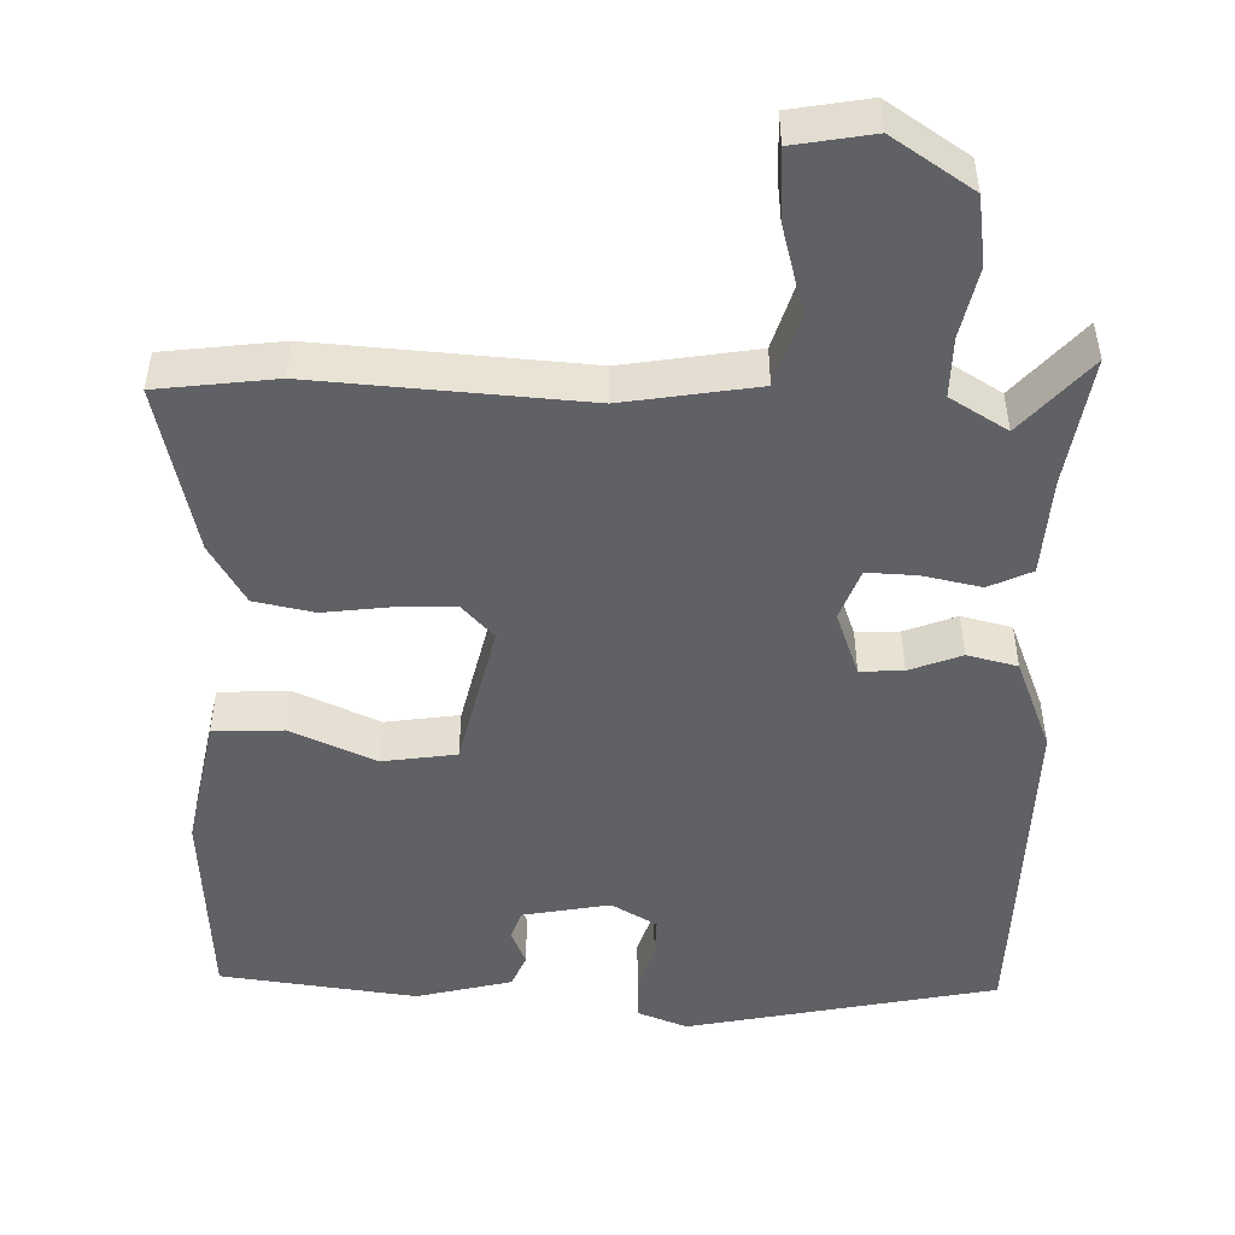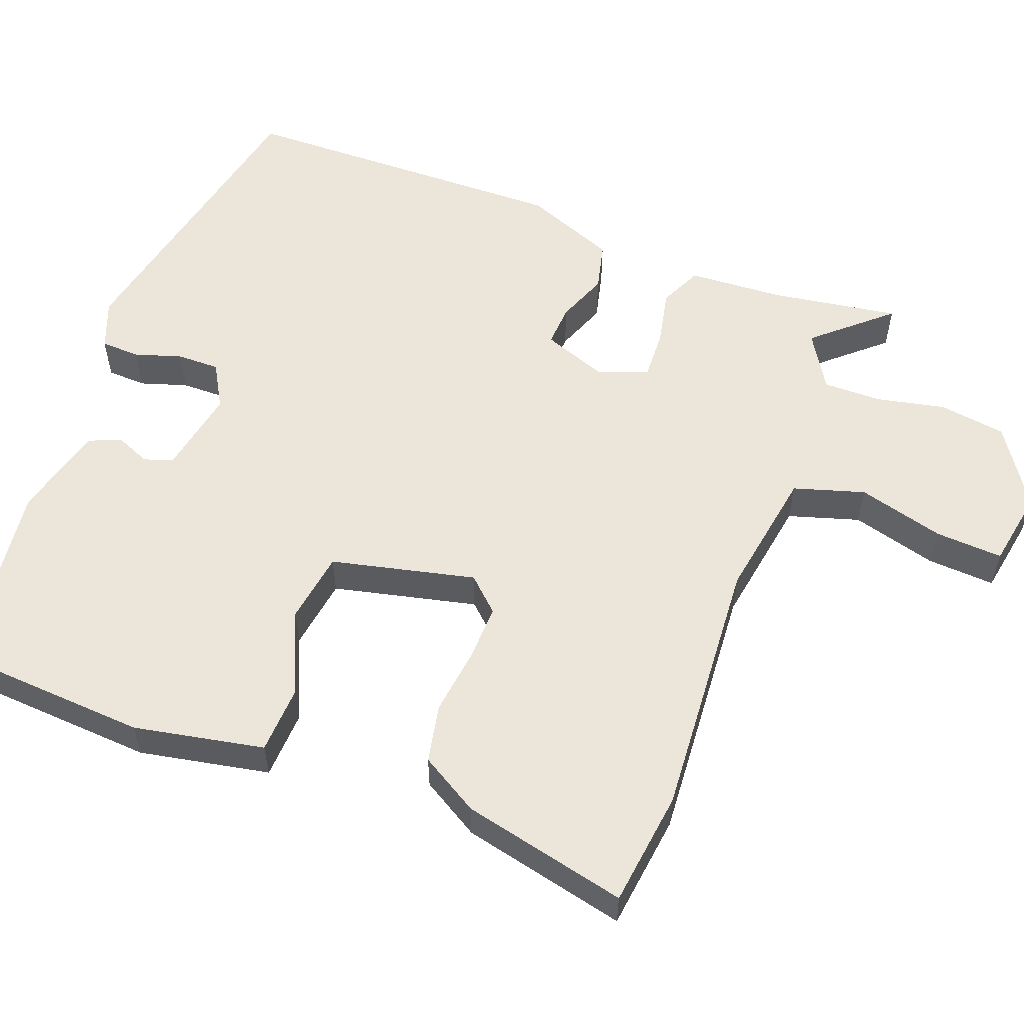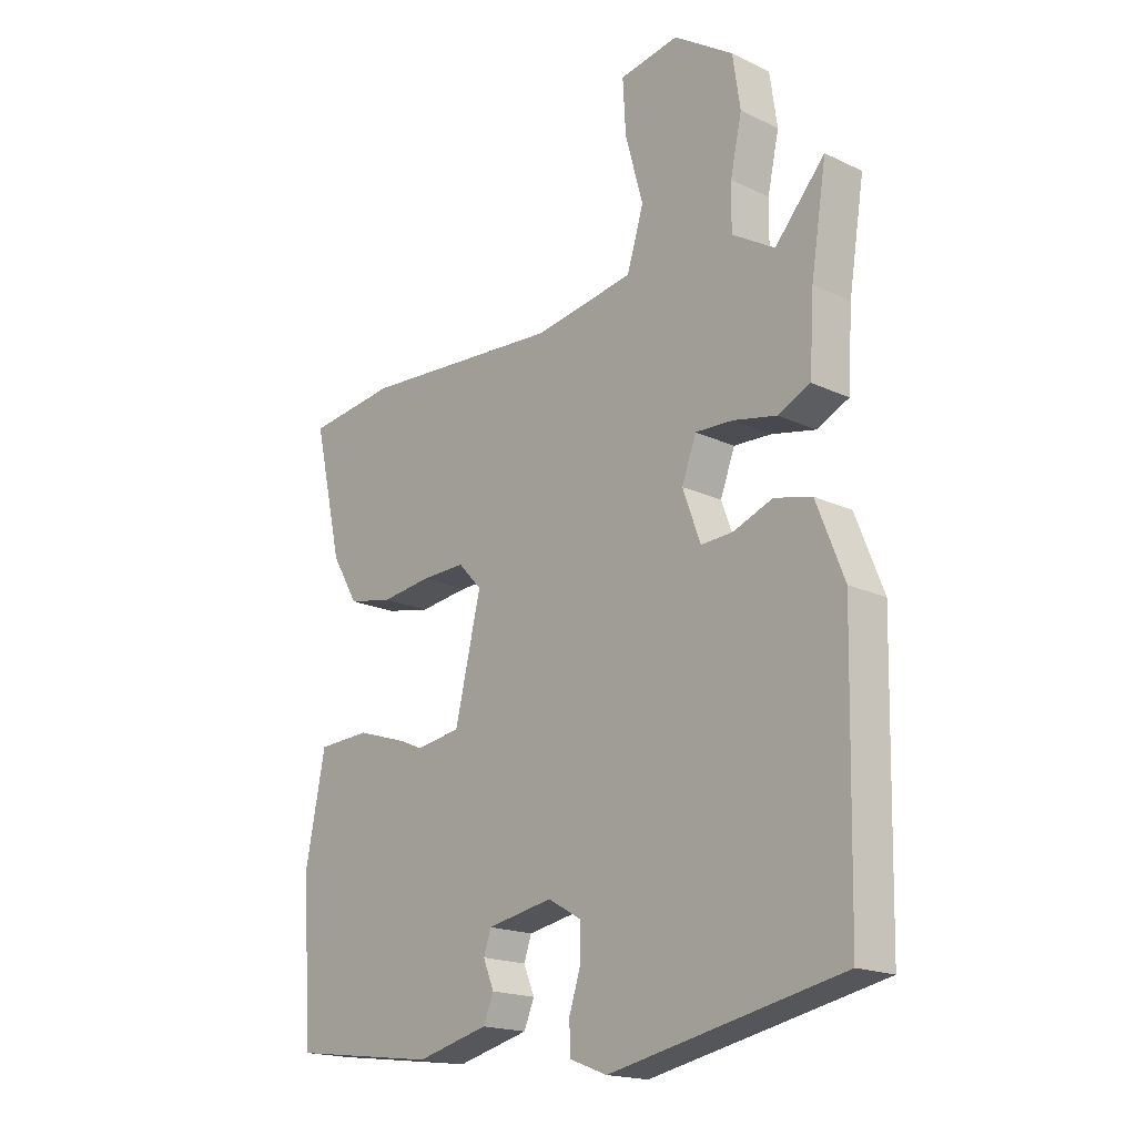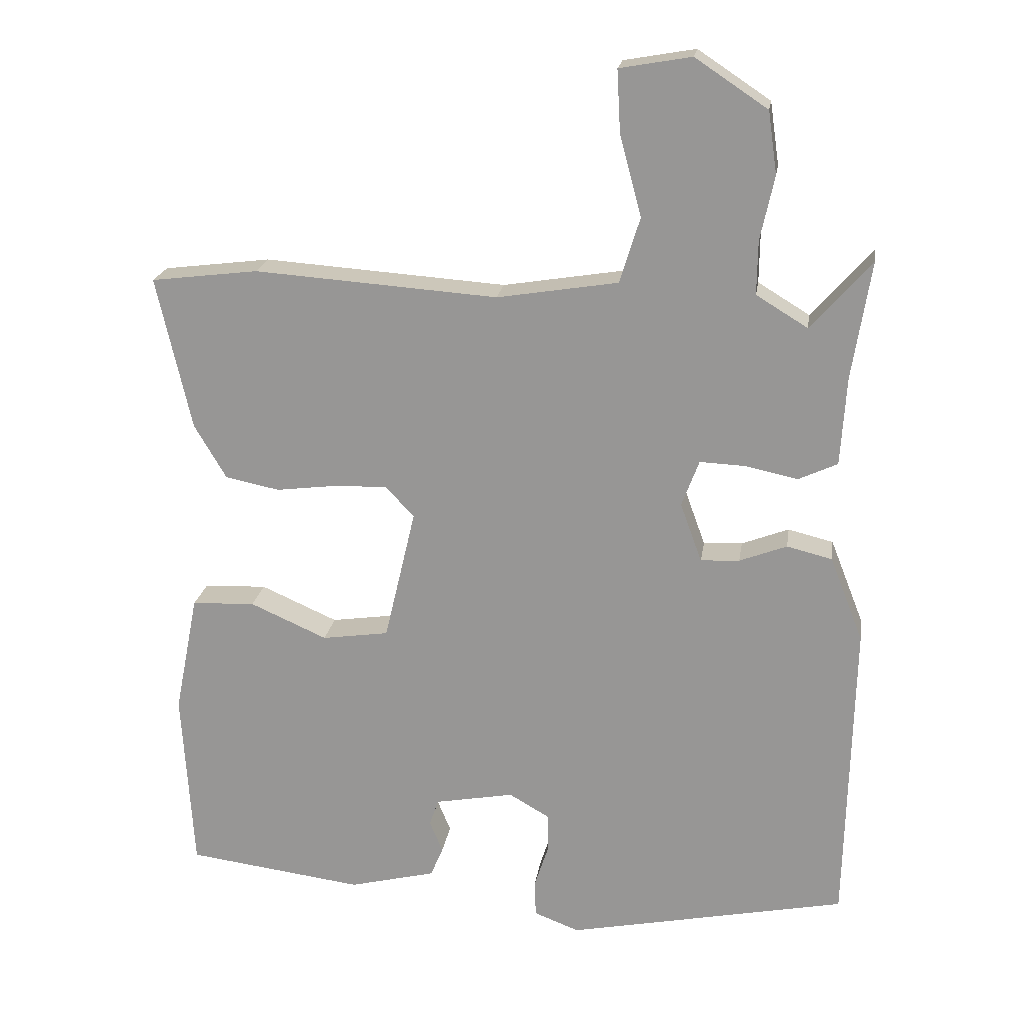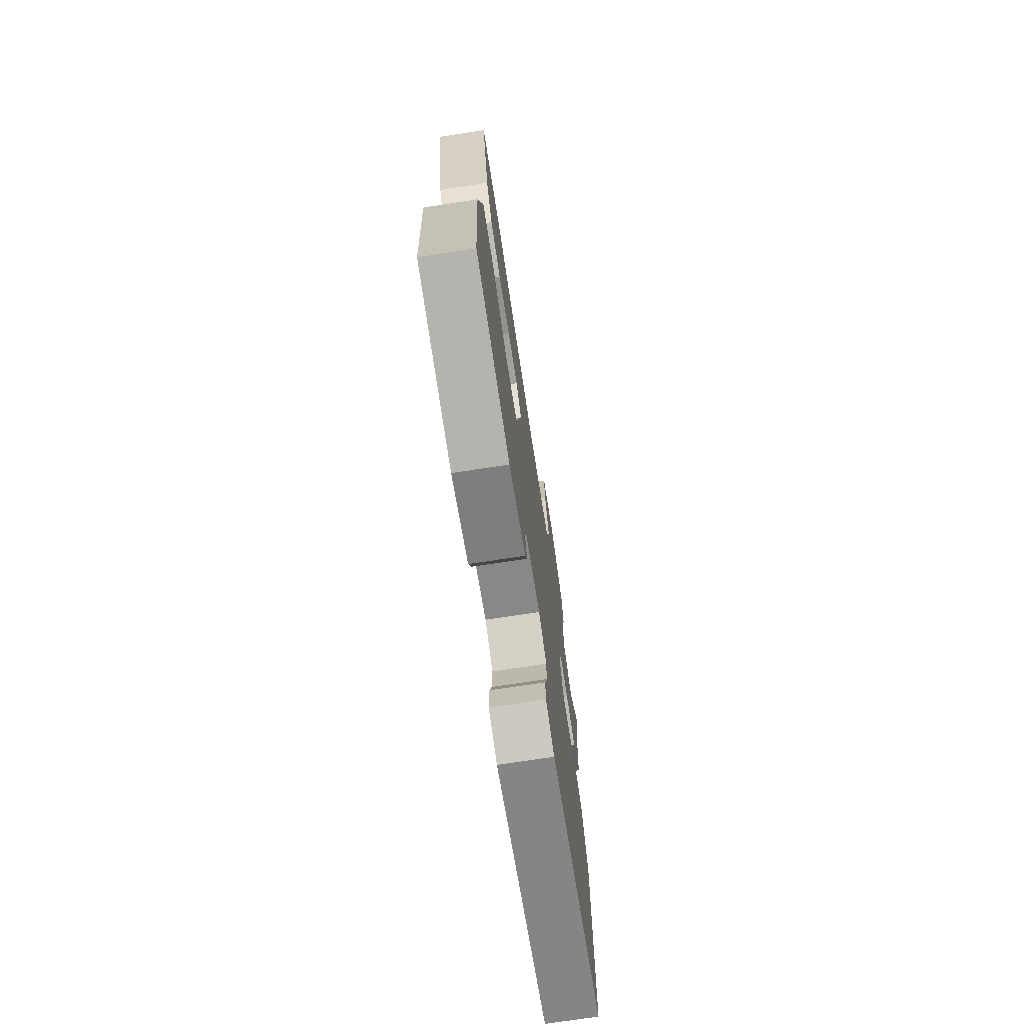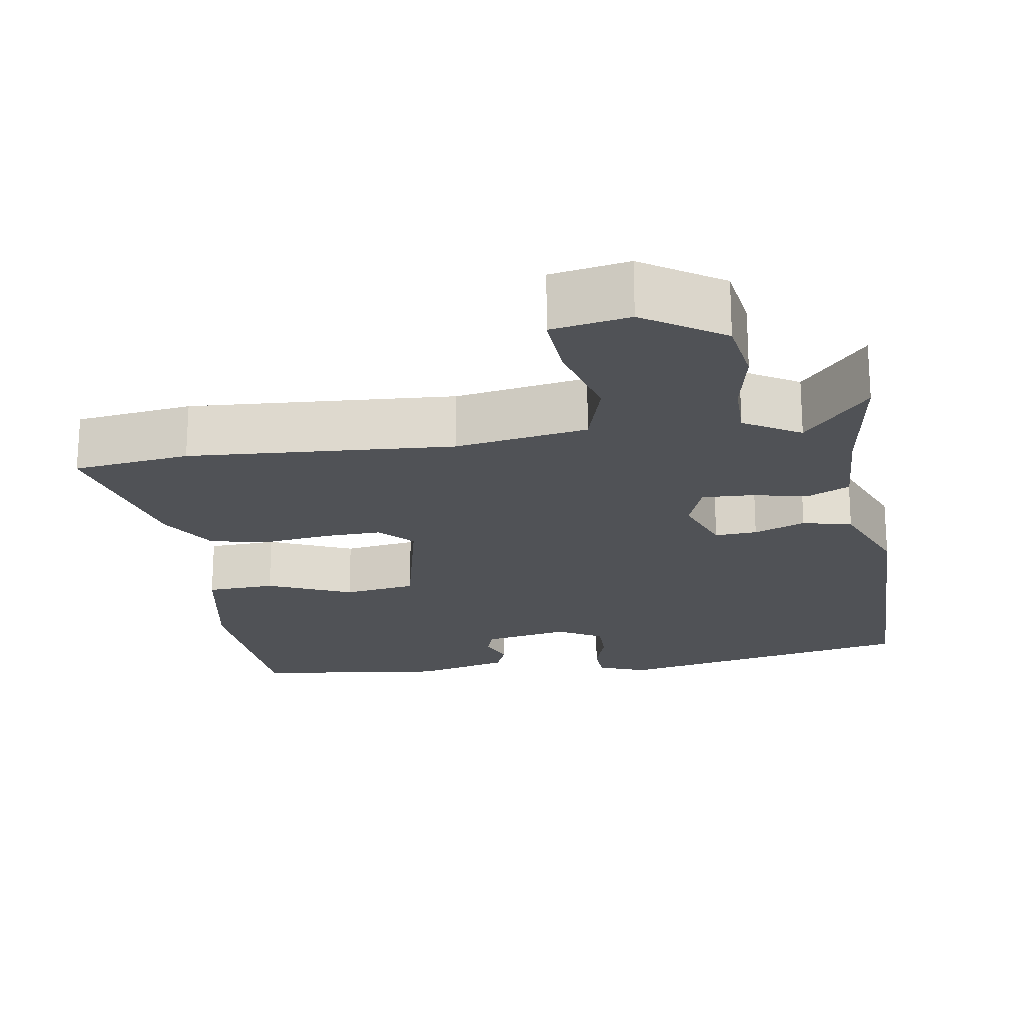
<metadata>
{"format":"obj","ext":"obj","renderer":"f3d","projection":"perspective","resolution":1024,"background":"white","views":[{"elev":-49.2,"azim":-1.4,"up":"+Y"},{"elev":56.1,"azim":-69.1,"up":"+Y"},{"elev":-18.3,"azim":47.7,"up":"+Z"},{"elev":20.4,"azim":8.5,"up":"+Z"},{"elev":-73.1,"azim":-81.3,"up":"+Z"},{"elev":-20.7,"azim":9.4,"up":"+Y"}]}
</metadata>
<code>
v -0.516 0.07 -0.445
v -0.532 0.07 -0.182
v -0.498 0.07 -0.009
v -0.407 0.07 -0.005
v -0.296 0.07 -0.054
v -0.2 0.07 -0.04
v -0.155 0.07 0.151
v -0.196 0.07 0.195
v -0.272 0.07 0.193
v -0.36 0.07 0.182
v -0.438 0.07 0.198
v -0.484 0.07 0.276
v -0.534 0.07 0.496
v -0.38 0.07 0.515
v -0.03 0.07 0.49
v 0.144 0.07 0.518
v 0.173 0.07 0.612
v 0.142 0.07 0.727
v 0.137 0.07 0.817
v 0.24 0.07 0.835
v 0.344 0.07 0.766
v 0.357 0.07 0.677
v 0.337 0.07 0.585
v 0.336 0.07 0.508
v 0.41 0.07 0.463
v 0.497 0.07 0.561
v 0.47 0.07 0.392
v 0.462 0.07 0.265
v 0.406 0.07 0.239
v 0.33 0.07 0.255
v 0.265 0.07 0.258
v 0.24 0.07 0.191
v 0.271 0.07 0.106
v 0.327 0.07 0.109
v 0.395 0.07 0.135
v 0.46 0.07 0.119
v 0.508 0.07 -0.003
v 0.498 0.07 -0.447
v 0.095 0.07 -0.529
v 0.03 0.07 -0.504
v 0.028 0.07 -0.452
v 0.048 0.07 -0.39
v 0.049 0.07 -0.333
v -0.01 0.07 -0.299
v -0.124 0.07 -0.32
v -0.137 0.07 -0.358
v -0.118 0.07 -0.404
v -0.136 0.07 -0.447
v -0.261 0.07 -0.478
v -0.516 0 -0.445
v -0.532 0 -0.182
v -0.498 0 -0.009
v -0.407 0 -0.005
v -0.296 0 -0.054
v -0.2 0 -0.04
v -0.155 0 0.151
v -0.196 0 0.195
v -0.272 0 0.193
v -0.36 0 0.182
v -0.438 0 0.198
v -0.484 0 0.276
v -0.534 0 0.496
v -0.38 0 0.515
v -0.03 0 0.49
v 0.144 0 0.518
v 0.173 0 0.612
v 0.142 0 0.727
v 0.137 0 0.817
v 0.24 0 0.835
v 0.344 0 0.766
v 0.357 0 0.677
v 0.337 0 0.585
v 0.336 0 0.508
v 0.41 0 0.463
v 0.497 0 0.561
v 0.47 0 0.392
v 0.462 0 0.265
v 0.406 0 0.239
v 0.33 0 0.255
v 0.265 0 0.258
v 0.24 0 0.191
v 0.271 0 0.106
v 0.327 0 0.109
v 0.395 0 0.135
v 0.46 0 0.119
v 0.508 0 -0.003
v 0.498 0 -0.447
v 0.095 0 -0.529
v 0.03 0 -0.504
v 0.028 0 -0.452
v 0.048 0 -0.39
v 0.049 0 -0.333
v -0.01 0 -0.299
v -0.124 0 -0.32
v -0.137 0 -0.358
v -0.118 0 -0.404
v -0.136 0 -0.447
v -0.261 0 -0.478
f 3 4 5
f 2 3 5
f 1 2 5
f 49 1 5
f 48 49 5
f 47 48 5
f 46 47 5
f 45 46 5 6
f 44 45 6 7
f 43 44 7
f 40 41 42
f 39 40 42
f 38 39 42
f 37 38 42
f 36 37 42
f 35 36 42
f 34 35 42
f 33 34 42 43
f 32 33 43 7
f 27 28 29 30
f 27 30 31
f 26 27 31
f 25 26 31
f 24 25 31
f 32 7 8
f 31 32 8
f 24 31 8
f 23 24 8
f 21 22 23
f 20 21 23
f 19 20 23
f 18 19 23
f 17 18 23
f 13 14 15
f 12 13 15
f 11 12 15
f 10 11 15
f 9 10 15
f 9 15 16
f 8 9 16
f 23 8 16
f 16 17 23
f 54 53 52
f 54 52 51
f 54 51 50
f 54 50 98
f 54 98 97
f 54 97 96
f 54 96 95
f 55 54 95 94
f 56 55 94 93
f 56 93 92
f 91 90 89
f 91 89 88
f 91 88 87
f 91 87 86
f 91 86 85
f 91 85 84
f 91 84 83
f 92 91 83 82
f 56 92 82 81
f 79 78 77 76
f 80 79 76
f 80 76 75
f 80 75 74
f 80 74 73
f 57 56 81
f 57 81 80
f 57 80 73
f 57 73 72
f 72 71 70
f 72 70 69
f 72 69 68
f 72 68 67
f 72 67 66
f 64 63 62
f 64 62 61
f 64 61 60
f 64 60 59
f 64 59 58
f 65 64 58
f 65 58 57
f 65 57 72
f 72 66 65
f 1 50 51 2
f 2 51 52 3
f 3 52 53 4
f 4 53 54 5
f 5 54 55 6
f 6 55 56 7
f 7 56 57 8
f 8 57 58 9
f 9 58 59 10
f 10 59 60 11
f 11 60 61 12
f 12 61 62 13
f 13 62 63 14
f 14 63 64 15
f 15 64 65 16
f 16 65 66 17
f 17 66 67 18
f 18 67 68 19
f 19 68 69 20
f 20 69 70 21
f 21 70 71 22
f 22 71 72 23
f 23 72 73 24
f 24 73 74 25
f 25 74 75 26
f 26 75 76 27
f 27 76 77 28
f 28 77 78 29
f 29 78 79 30
f 30 79 80 31
f 31 80 81 32
f 32 81 82 33
f 33 82 83 34
f 34 83 84 35
f 35 84 85 36
f 36 85 86 37
f 37 86 87 38
f 38 87 88 39
f 39 88 89 40
f 40 89 90 41
f 41 90 91 42
f 42 91 92 43
f 43 92 93 44
f 44 93 94 45
f 45 94 95 46
f 46 95 96 47
f 47 96 97 48
f 48 97 98 49
f 49 98 50 1

</code>
